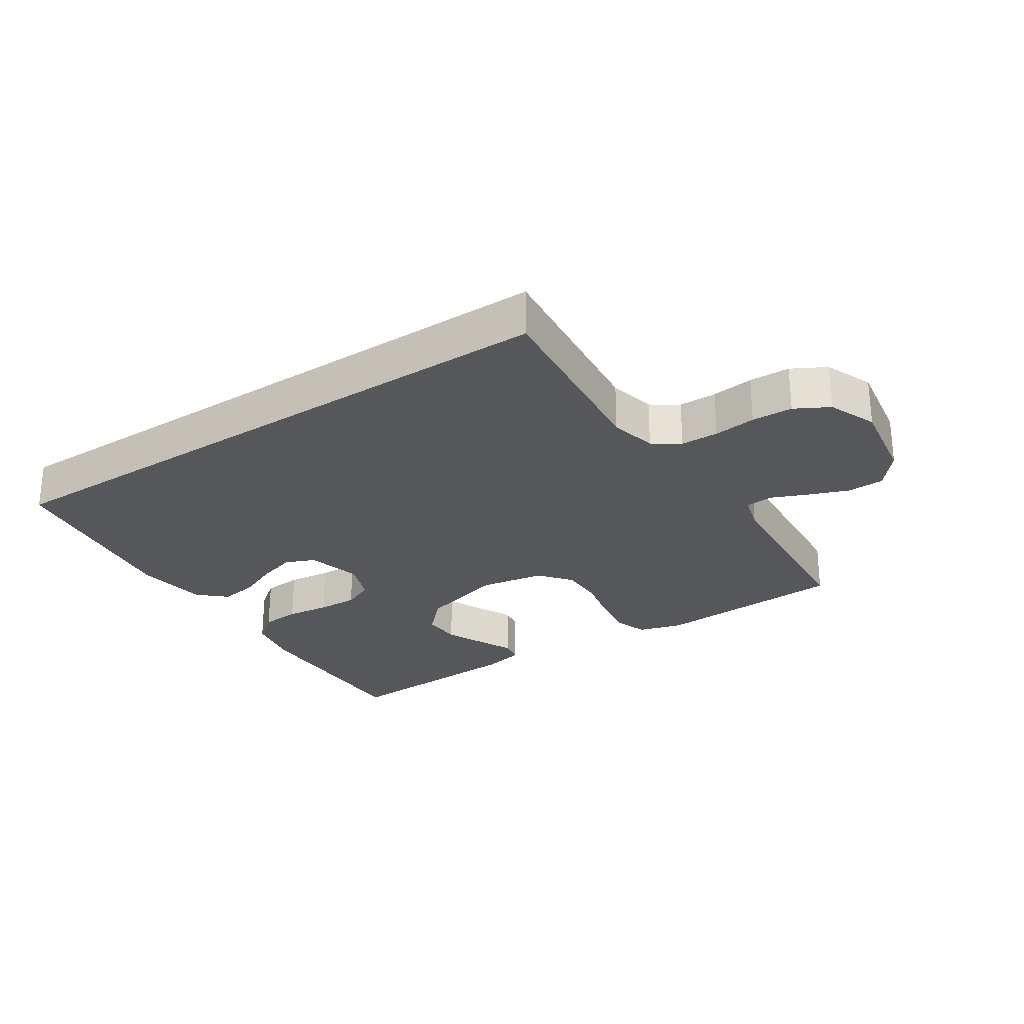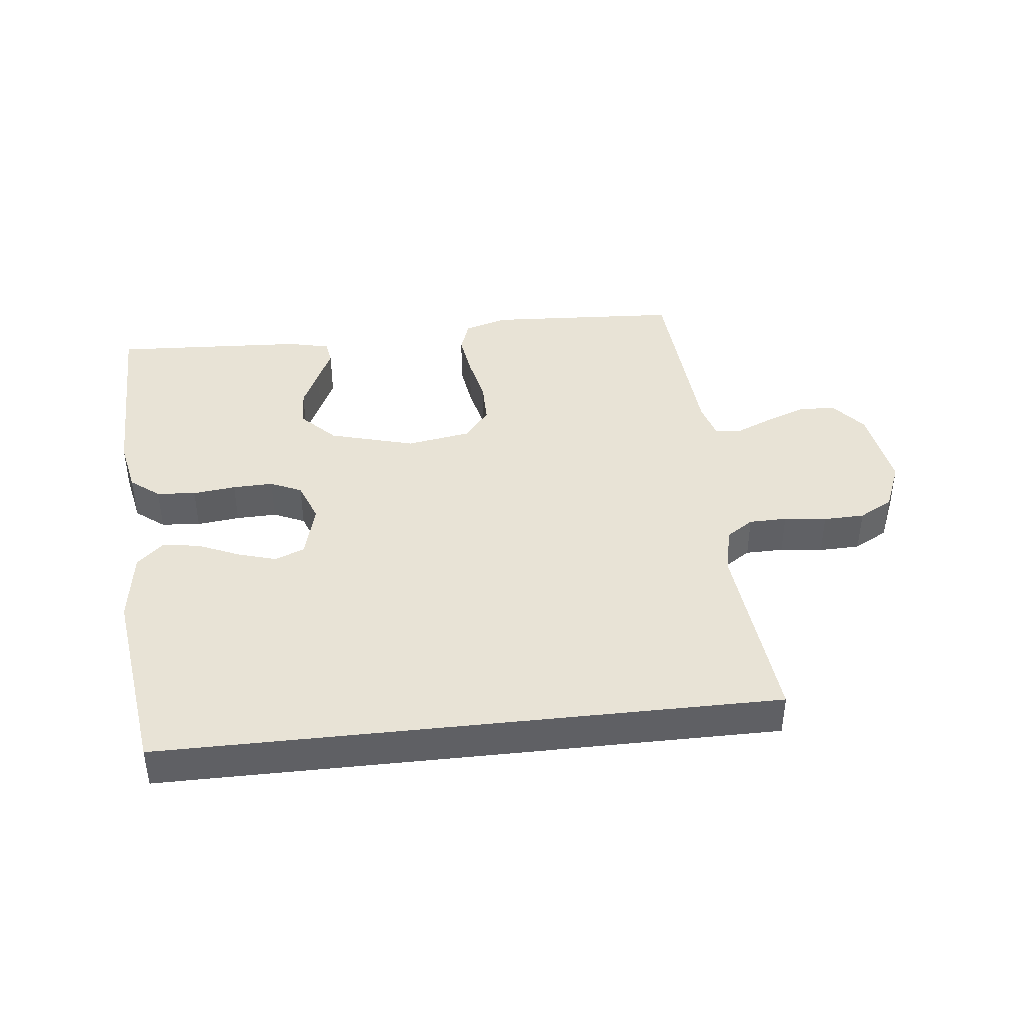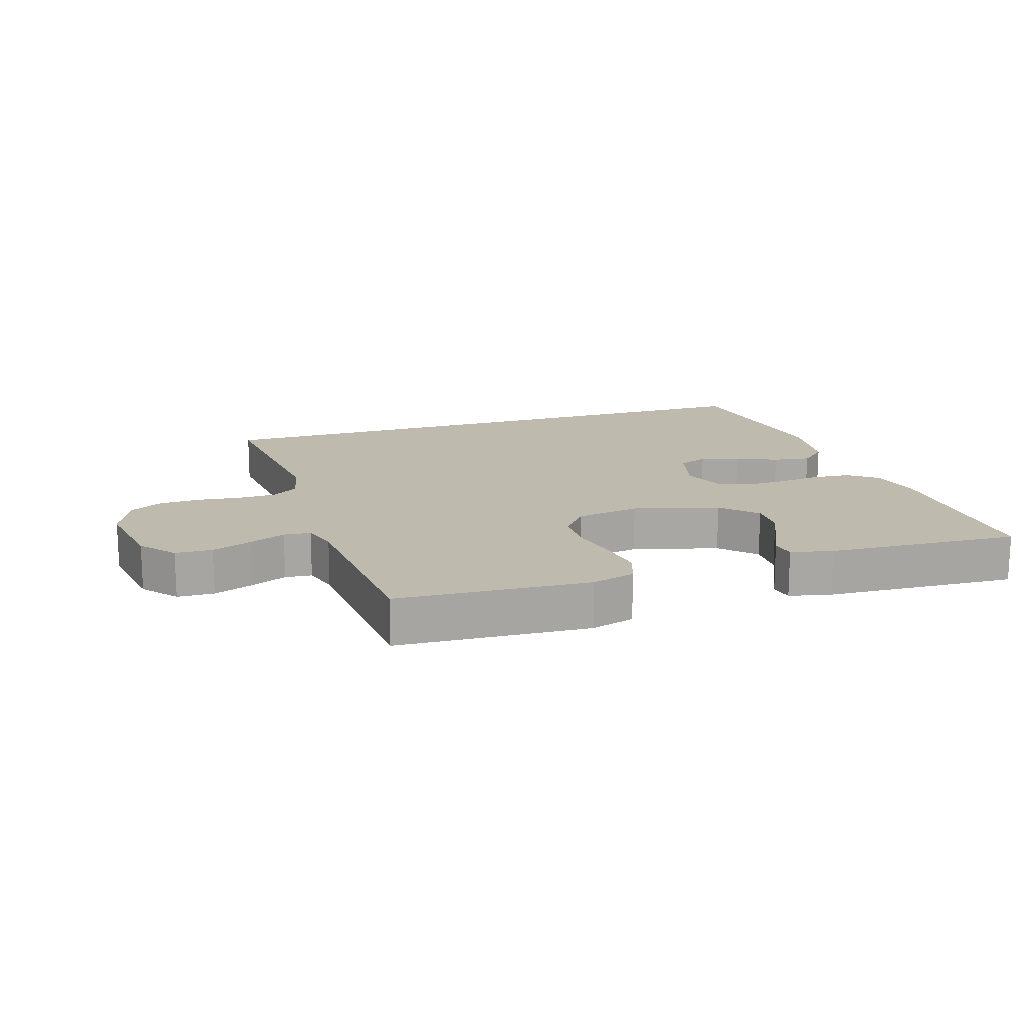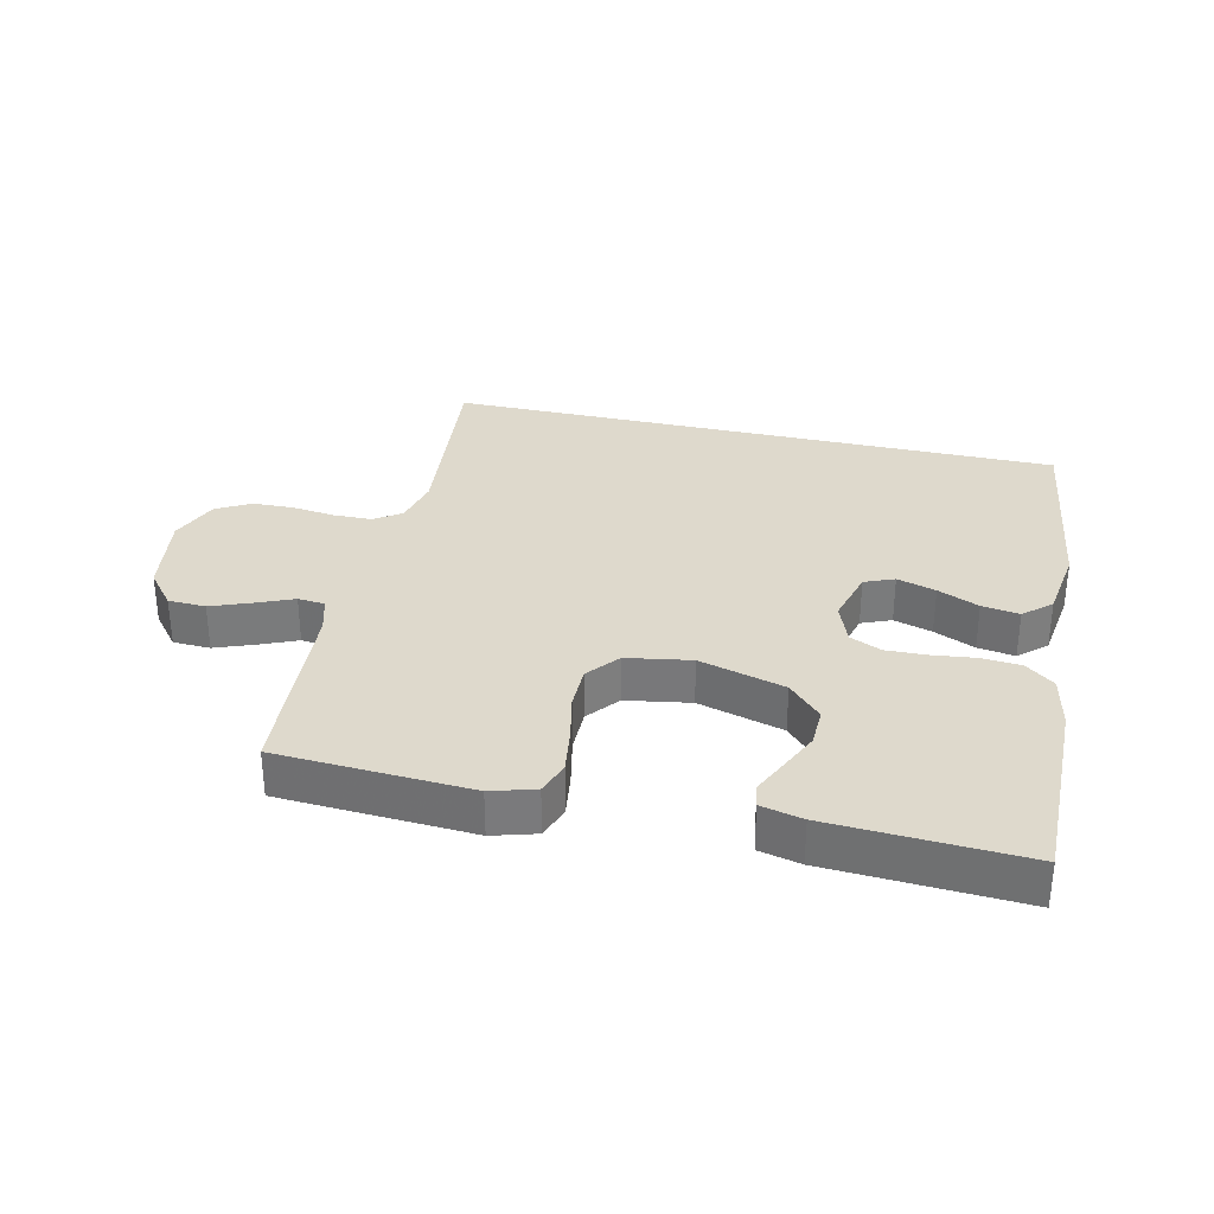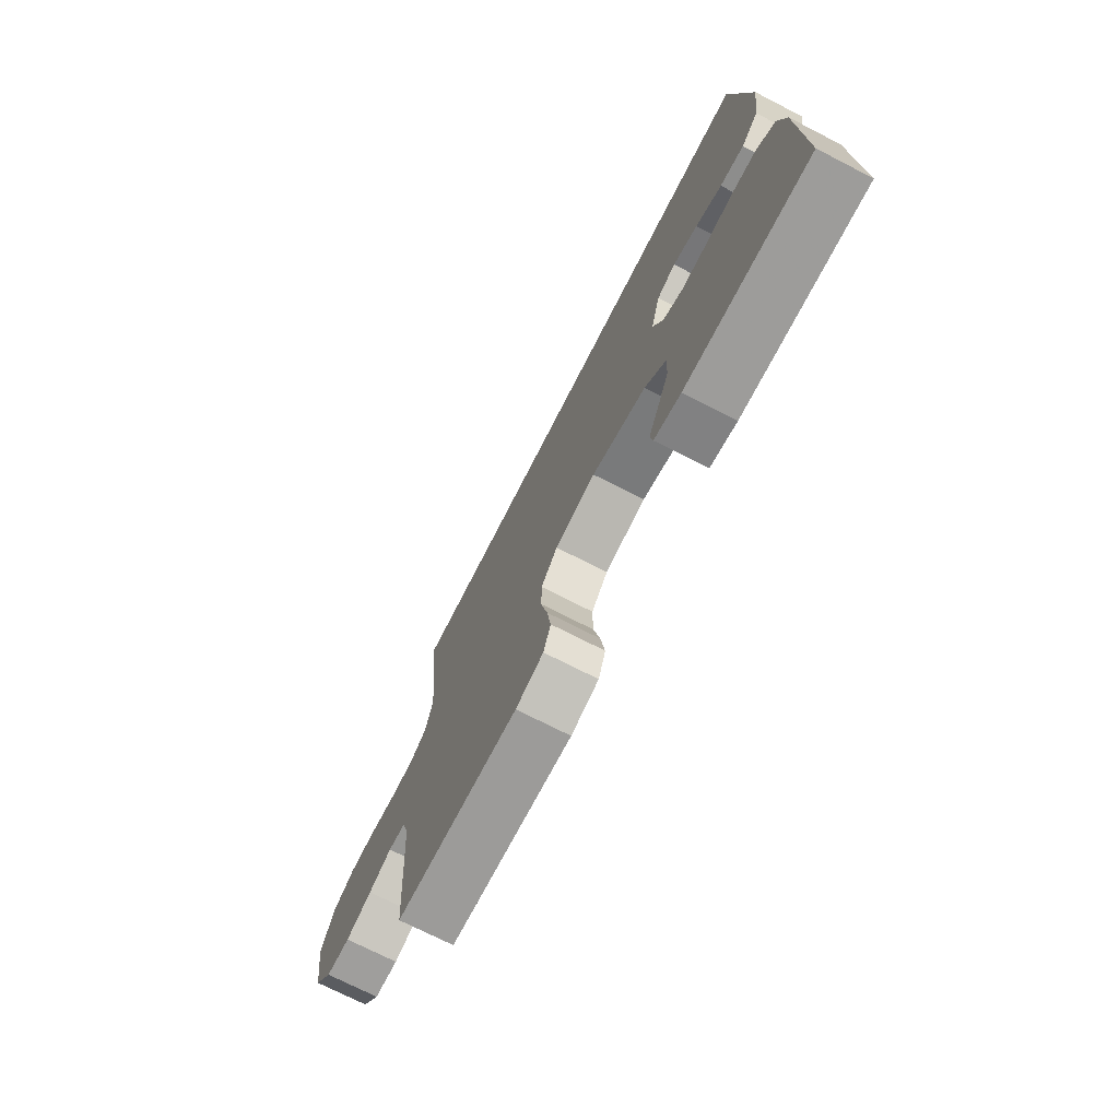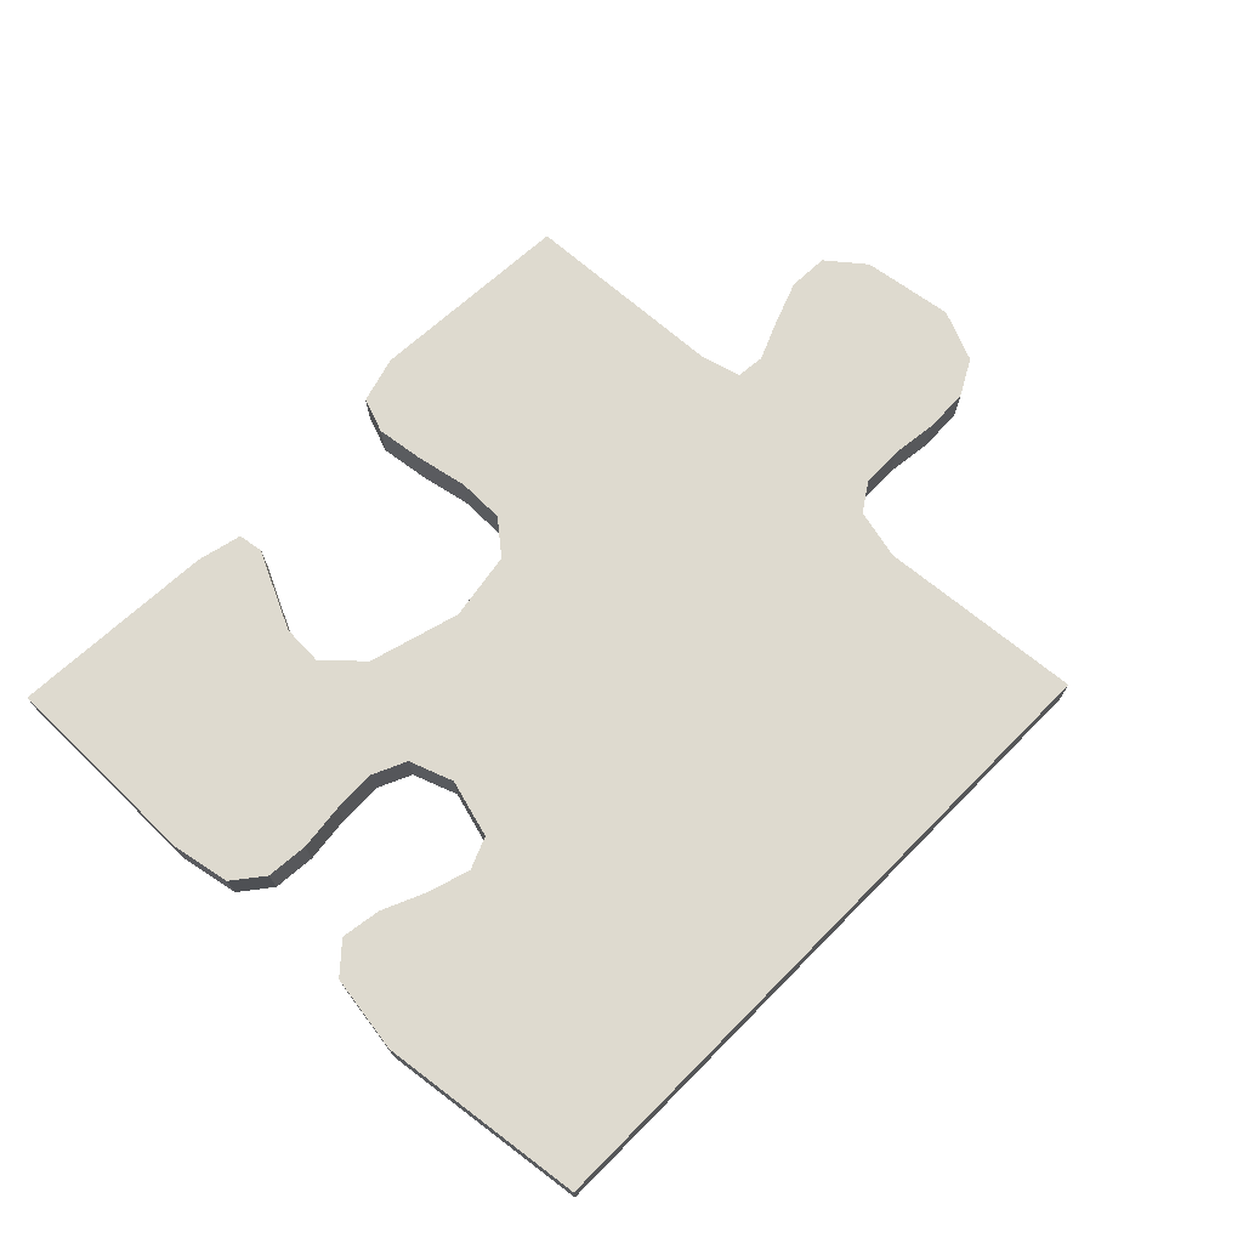
<metadata>
{"format":"obj","ext":"obj","renderer":"f3d","projection":"perspective","resolution":1024,"background":"white","views":[{"elev":-26.9,"azim":33.4,"up":"+Y"},{"elev":41.4,"azim":-6.3,"up":"+Y"},{"elev":15.8,"azim":162.1,"up":"+Y"},{"elev":32.1,"azim":-167.0,"up":"+Y"},{"elev":-72.9,"azim":-117.1,"up":"+Z"},{"elev":71.0,"azim":-45.2,"up":"+Y"}]}
</metadata>
<code>
v -0.438 0.07 0.5
v 0.519 0.07 0.5
v 0.489 0.07 0.2
v 0.506 0.07 0.127
v 0.548 0.07 0.099
v 0.607 0.07 0.098
v 0.673 0.07 0.106
v 0.737 0.07 0.104
v 0.79 0.07 0.075
v 0.821 0.07 0
v 0.8 0.07 -0.132
v 0.756 0.07 -0.186
v 0.698 0.07 -0.188
v 0.635 0.07 -0.164
v 0.579 0.07 -0.14
v 0.537 0.07 -0.144
v 0.521 0.07 -0.2
v 0.5 0.07 -0.5
v 0.2 0.07 -0.517
v 0.132 0.07 -0.497
v 0.114 0.07 -0.446
v 0.124 0.07 -0.377
v 0.14 0.07 -0.302
v 0.14 0.07 -0.234
v 0.1 0.07 -0.185
v 0 0.07 -0.168
v -0.133 0.07 -0.205
v -0.184 0.07 -0.258
v -0.182 0.07 -0.318
v -0.154 0.07 -0.379
v -0.129 0.07 -0.432
v -0.135 0.07 -0.469
v -0.2 0.07 -0.484
v -0.5 0.07 -0.5
v -0.496 0.07 -0.2
v -0.479 0.07 -0.116
v -0.434 0.07 -0.081
v -0.373 0.07 -0.076
v -0.306 0.07 -0.084
v -0.243 0.07 -0.086
v -0.194 0.07 -0.064
v -0.17 0.07 0
v -0.193 0.07 0.085
v -0.239 0.07 0.104
v -0.299 0.07 0.086
v -0.363 0.07 0.058
v -0.421 0.07 0.049
v -0.463 0.07 0.087
v -0.479 0.07 0.2
v -0.438 0 0.5
v 0.519 0 0.5
v 0.489 0 0.2
v 0.506 0 0.127
v 0.548 0 0.099
v 0.607 0 0.098
v 0.673 0 0.106
v 0.737 0 0.104
v 0.79 0 0.075
v 0.821 0 0
v 0.8 0 -0.132
v 0.756 0 -0.186
v 0.698 0 -0.188
v 0.635 0 -0.164
v 0.579 0 -0.14
v 0.537 0 -0.144
v 0.521 0 -0.2
v 0.5 0 -0.5
v 0.2 0 -0.517
v 0.132 0 -0.497
v 0.114 0 -0.446
v 0.124 0 -0.377
v 0.14 0 -0.302
v 0.14 0 -0.234
v 0.1 0 -0.185
v 0 0 -0.168
v -0.133 0 -0.205
v -0.184 0 -0.258
v -0.182 0 -0.318
v -0.154 0 -0.379
v -0.129 0 -0.432
v -0.135 0 -0.469
v -0.2 0 -0.484
v -0.5 0 -0.5
v -0.496 0 -0.2
v -0.479 0 -0.116
v -0.434 0 -0.081
v -0.373 0 -0.076
v -0.306 0 -0.084
v -0.243 0 -0.086
v -0.194 0 -0.064
v -0.17 0 0
v -0.193 0 0.085
v -0.239 0 0.104
v -0.299 0 0.086
v -0.363 0 0.058
v -0.421 0 0.049
v -0.463 0 0.087
v -0.479 0 0.2
f 45 46 47 48
f 44 45 48 49
f 36 37 38 39
f 36 39 40
f 35 36 40
f 34 35 40 41
f 30 31 32 33
f 29 30 33 34
f 28 29 34 41
f 20 21 22 23
f 18 19 20 23
f 17 18 23 24
f 16 17 24 25
f 12 13 14 15
f 10 11 12 15
f 6 7 8 9
f 5 6 9 10
f 49 1 2 3
f 44 49 3 4
f 27 28 41 42
f 26 27 42
f 26 42 43
f 25 26 43
f 16 25 43
f 5 10 15 16
f 16 43 44
f 4 5 16 44
f 97 96 95 94
f 98 97 94 93
f 88 87 86 85
f 89 88 85
f 89 85 84
f 90 89 84 83
f 82 81 80 79
f 83 82 79 78
f 90 83 78 77
f 72 71 70 69
f 72 69 68 67
f 73 72 67 66
f 74 73 66 65
f 64 63 62 61
f 64 61 60 59
f 58 57 56 55
f 59 58 55 54
f 52 51 50 98
f 53 52 98 93
f 91 90 77 76
f 91 76 75
f 92 91 75
f 92 75 74
f 92 74 65
f 65 64 59 54
f 93 92 65
f 93 65 54 53
f 1 50 51 2
f 2 51 52 3
f 3 52 53 4
f 4 53 54 5
f 5 54 55 6
f 6 55 56 7
f 7 56 57 8
f 8 57 58 9
f 9 58 59 10
f 10 59 60 11
f 11 60 61 12
f 12 61 62 13
f 13 62 63 14
f 14 63 64 15
f 15 64 65 16
f 16 65 66 17
f 17 66 67 18
f 18 67 68 19
f 19 68 69 20
f 20 69 70 21
f 21 70 71 22
f 22 71 72 23
f 23 72 73 24
f 24 73 74 25
f 25 74 75 26
f 26 75 76 27
f 27 76 77 28
f 28 77 78 29
f 29 78 79 30
f 30 79 80 31
f 31 80 81 32
f 32 81 82 33
f 33 82 83 34
f 34 83 84 35
f 35 84 85 36
f 36 85 86 37
f 37 86 87 38
f 38 87 88 39
f 39 88 89 40
f 40 89 90 41
f 41 90 91 42
f 42 91 92 43
f 43 92 93 44
f 44 93 94 45
f 45 94 95 46
f 46 95 96 47
f 47 96 97 48
f 48 97 98 49
f 49 98 50 1

</code>
